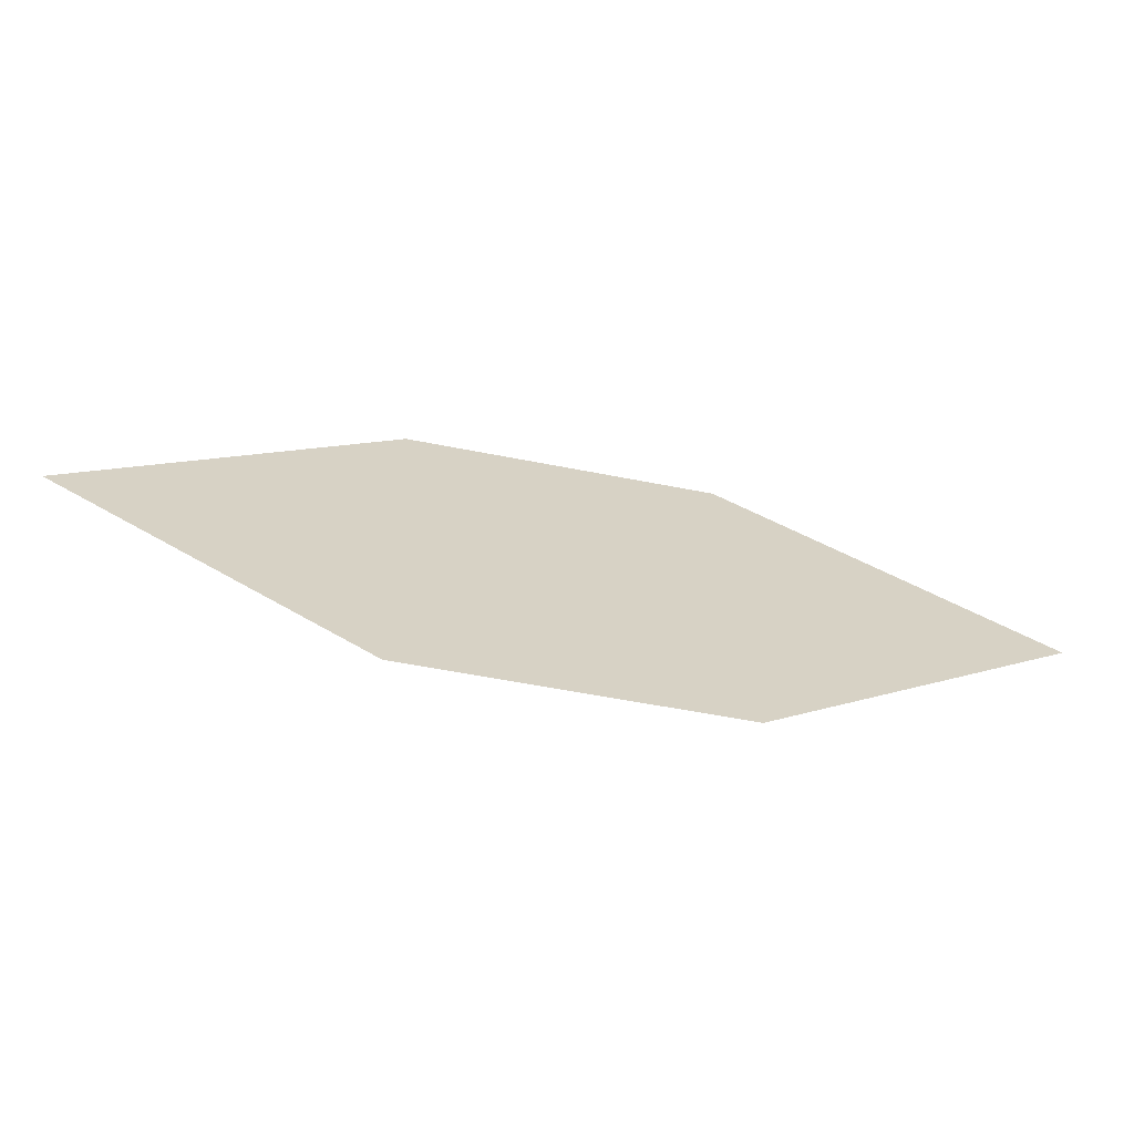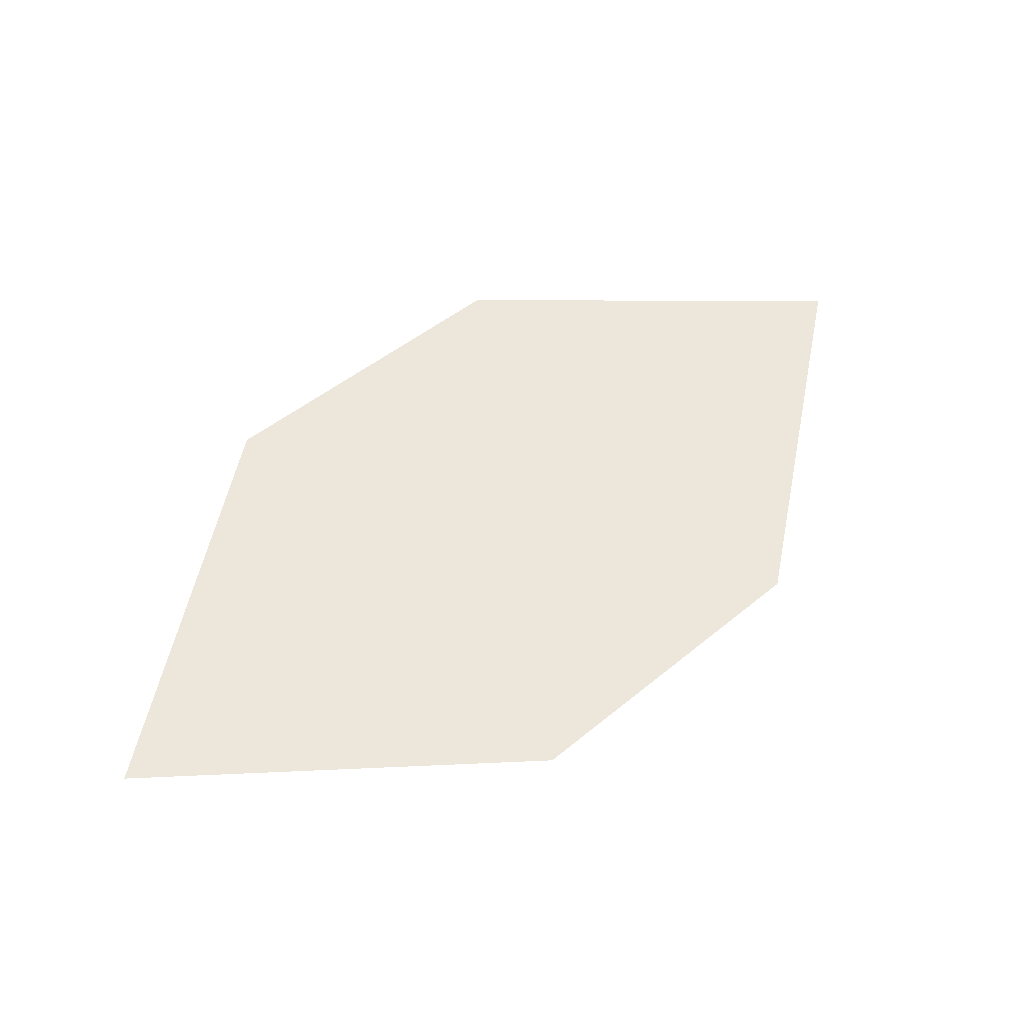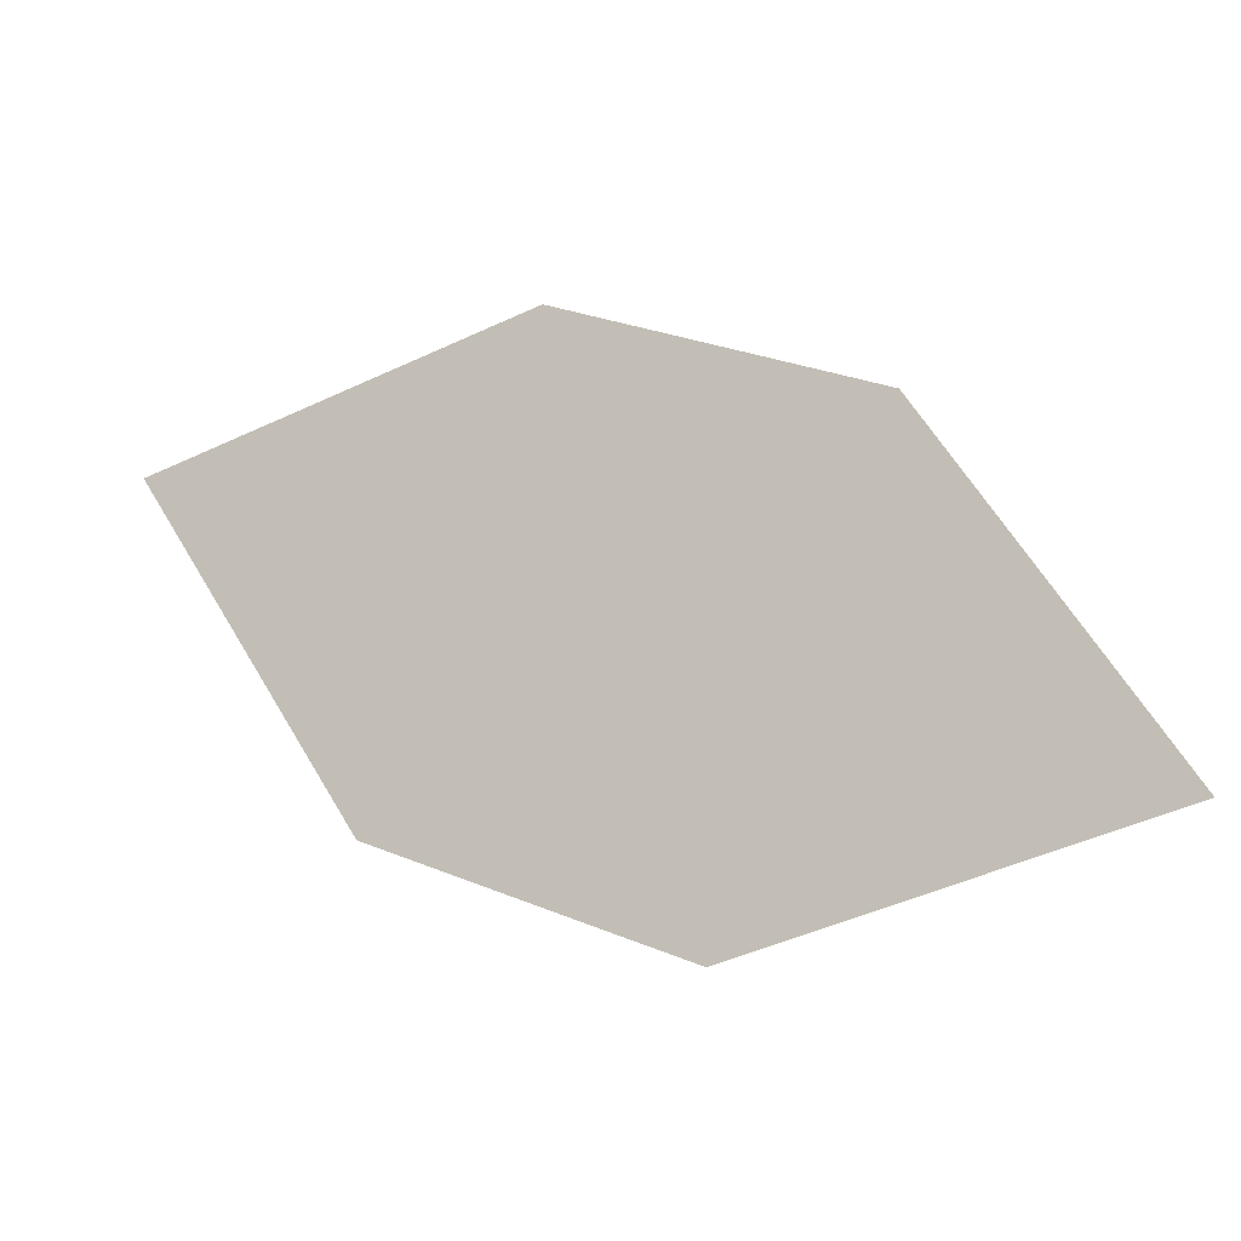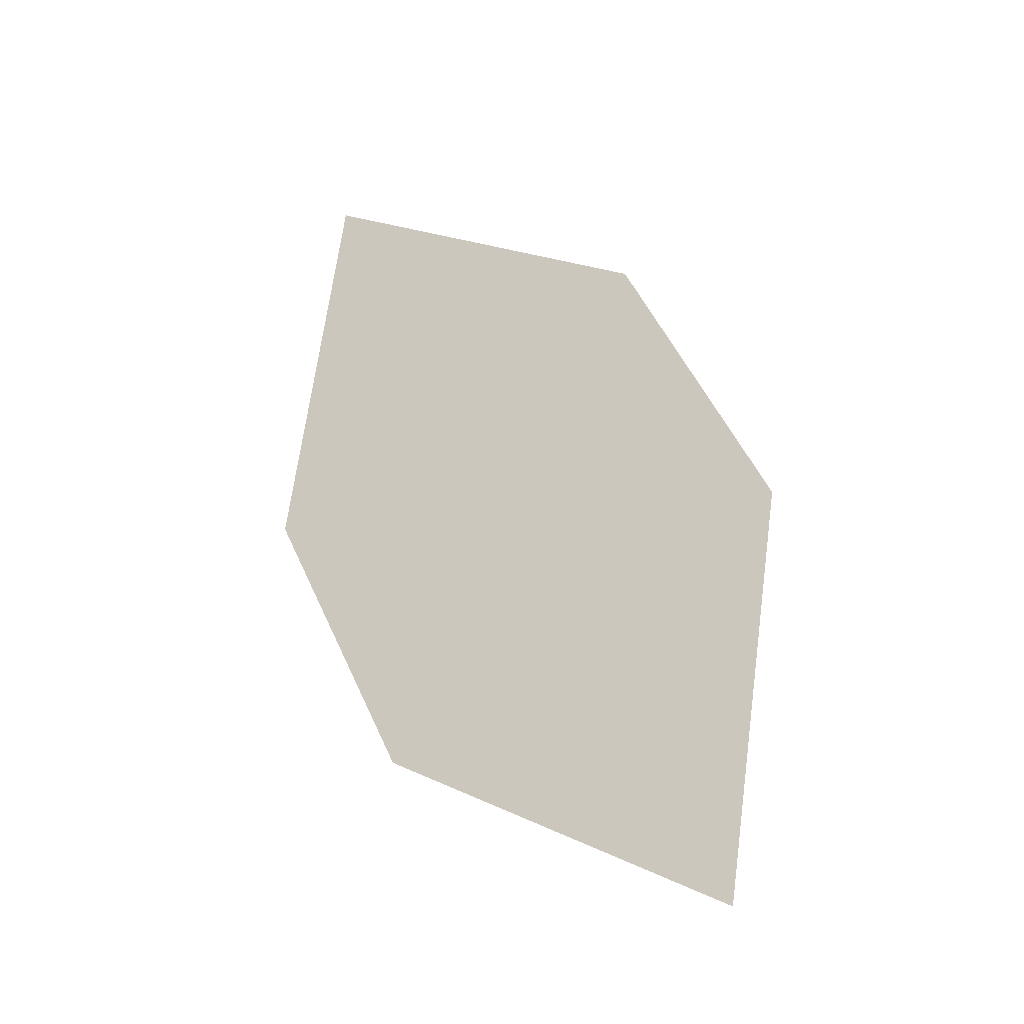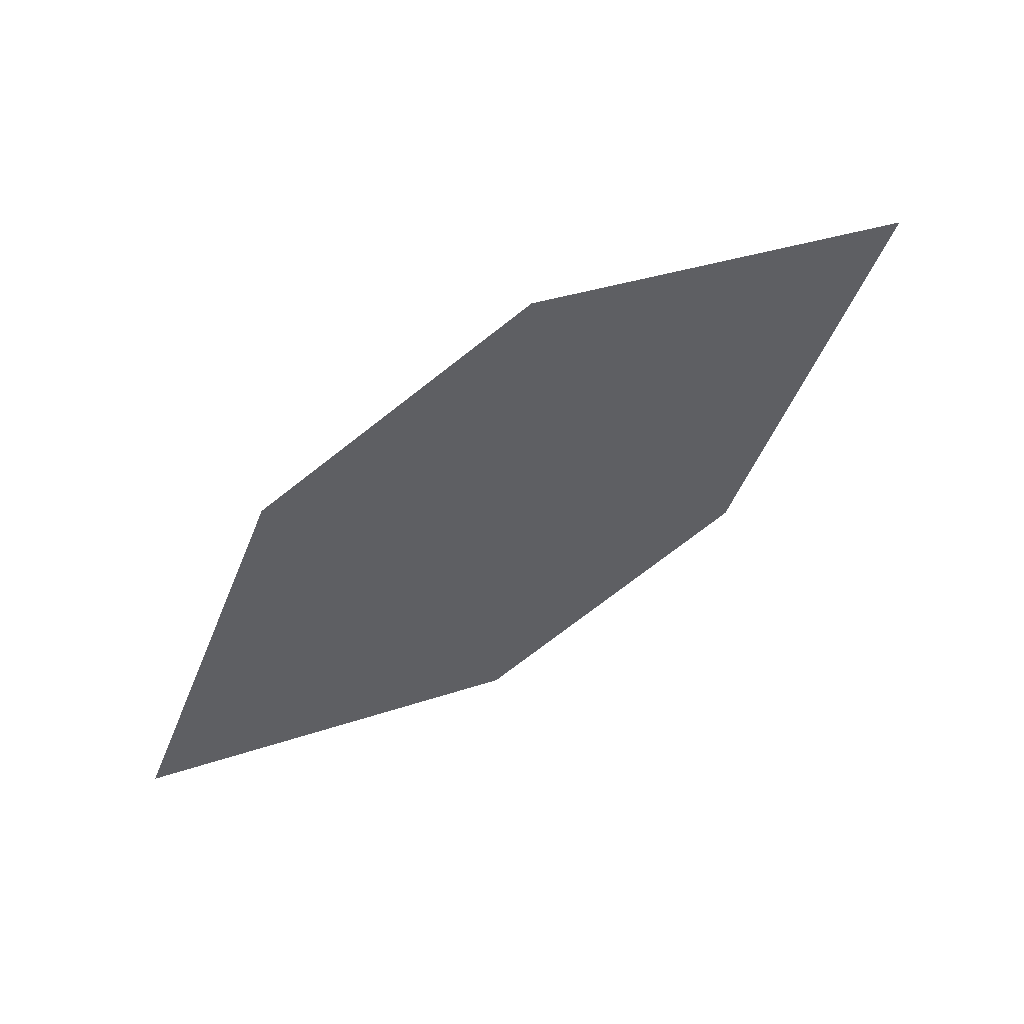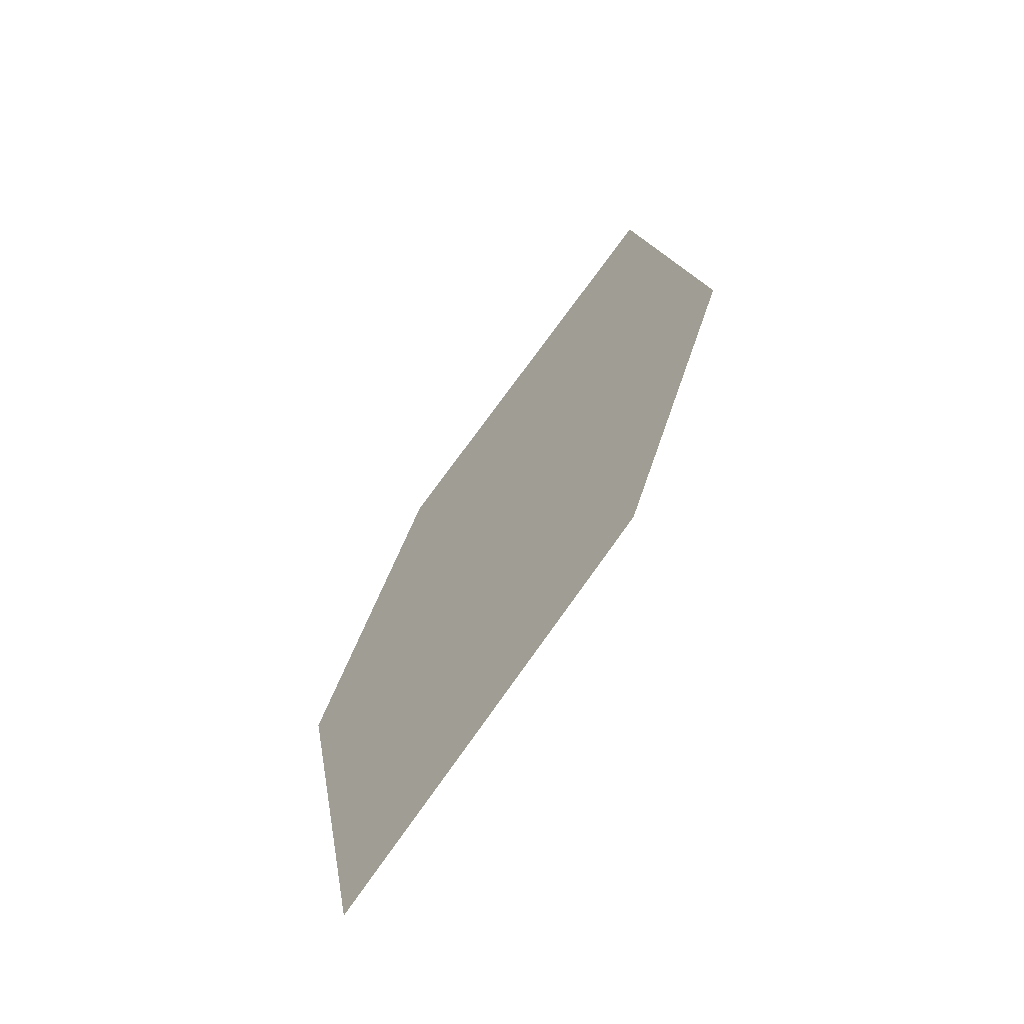
<metadata>
{"format":"obj","ext":"obj","renderer":"f3d","projection":"perspective","resolution":1024,"background":"white","views":[{"elev":50.7,"azim":33.1,"up":"+Z"},{"elev":30.2,"azim":167.6,"up":"+Z"},{"elev":-42.6,"azim":-157.2,"up":"+Y"},{"elev":64.3,"azim":-84.6,"up":"+Z"},{"elev":-55.8,"azim":-114.0,"up":"+Z"},{"elev":73.3,"azim":121.2,"up":"+Y"}]}
</metadata>
<code>
o leaves.080
v -0.2396 -0.1355 0.8787
v -0.2741 -0.134 0.8759
v -0.3115 -0.1765 0.8953
v -0.253 -0.1643 0.8926
v -0.277 -0.178 0.8981
v -0.2981 -0.1477 0.8815
f 1 2 6 3
f 1 3 5 4

</code>
